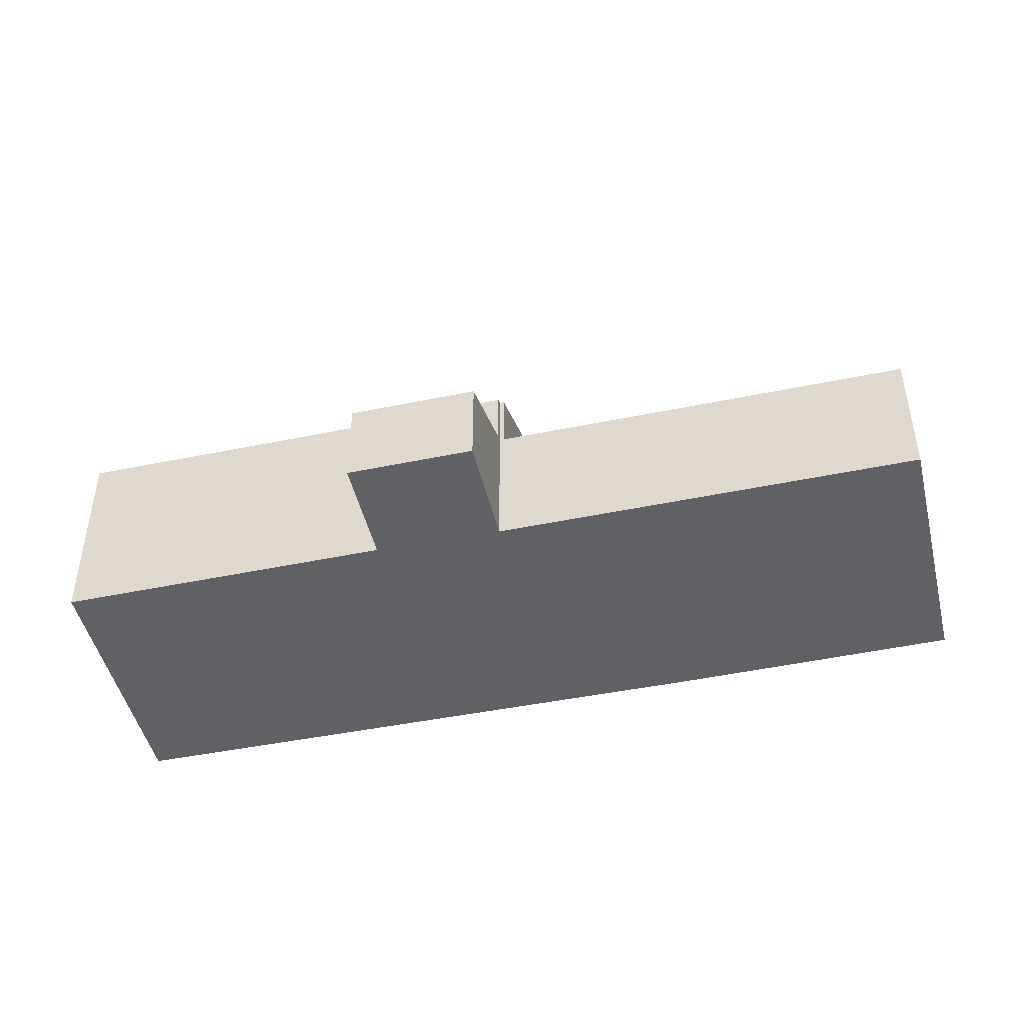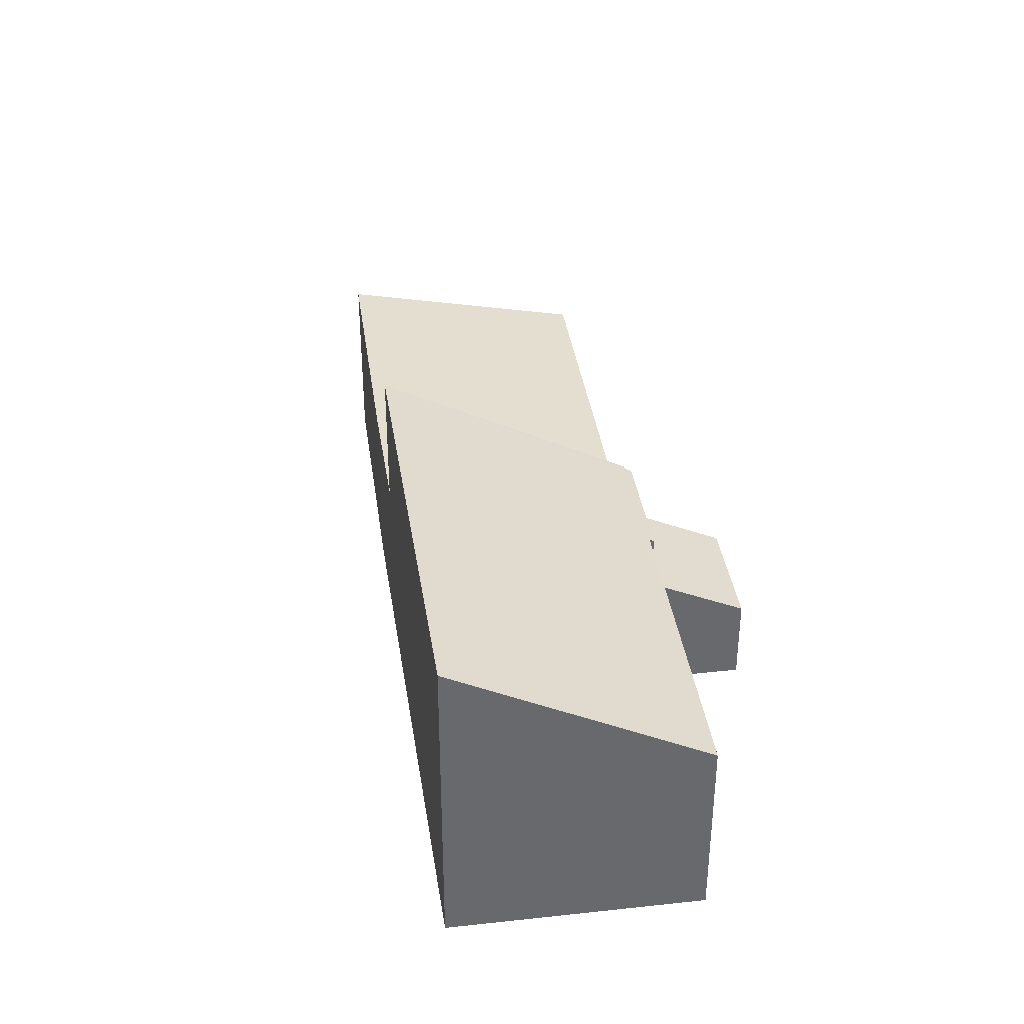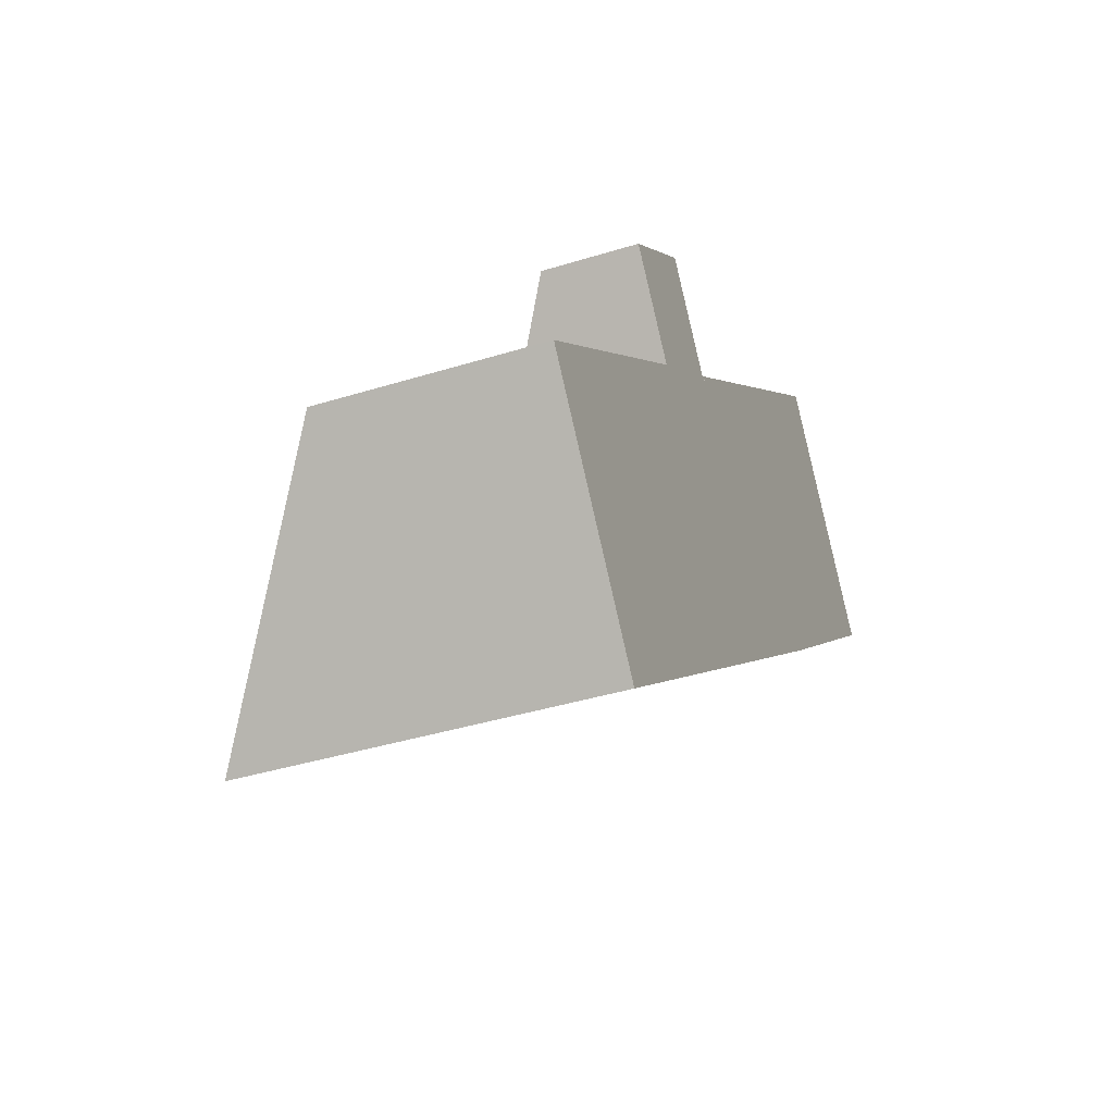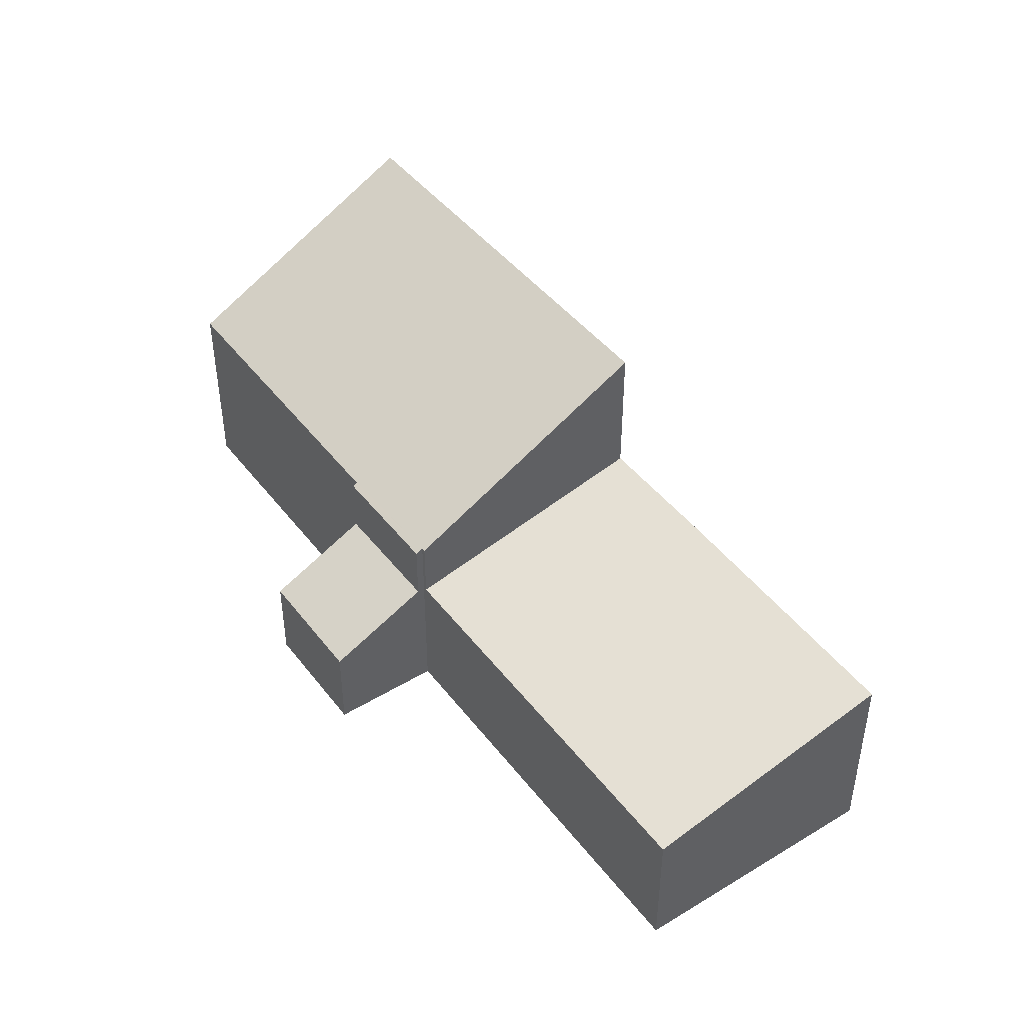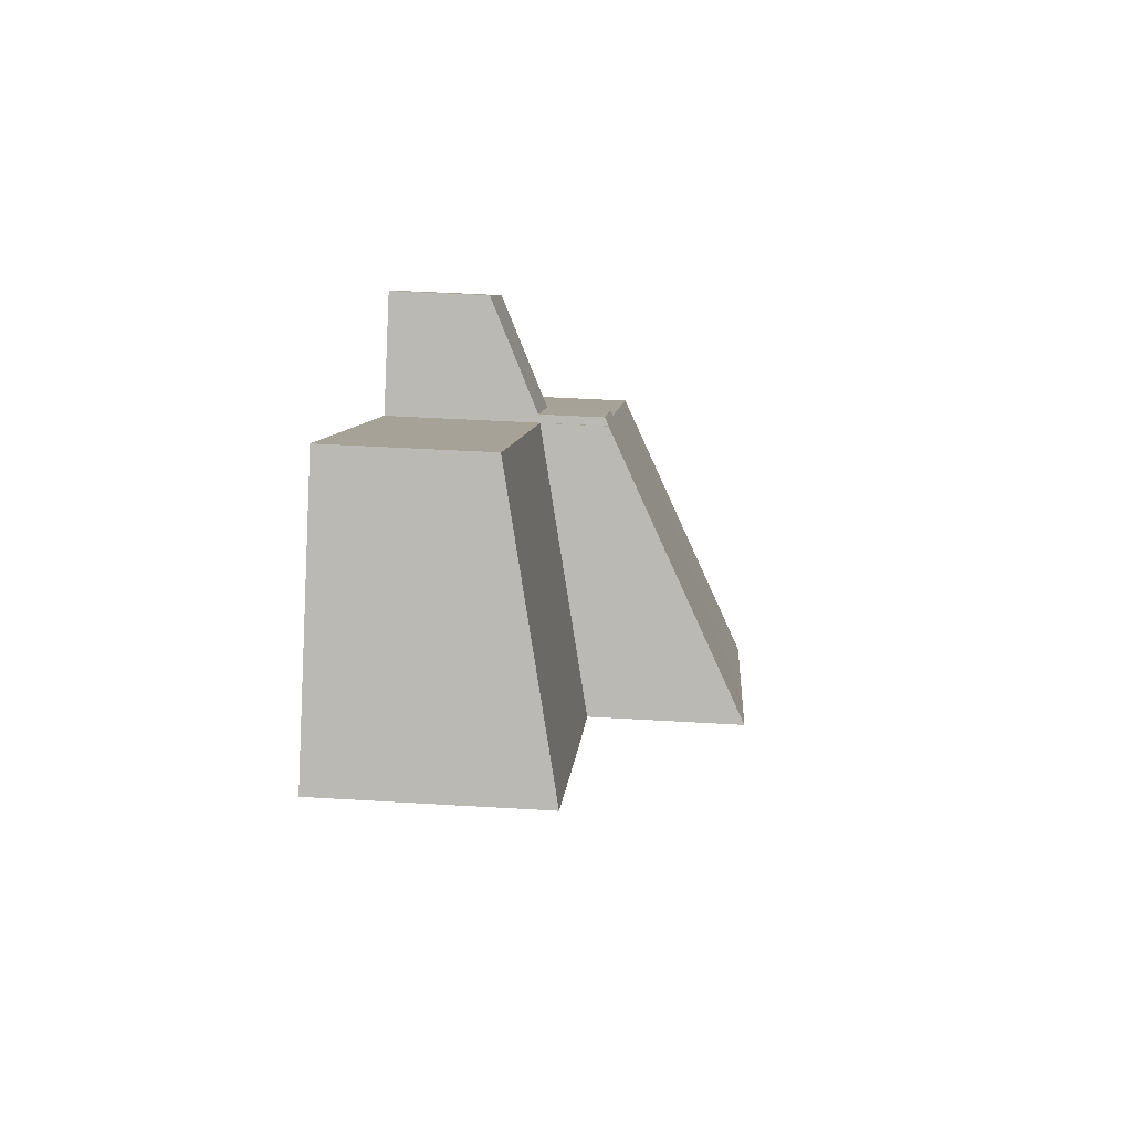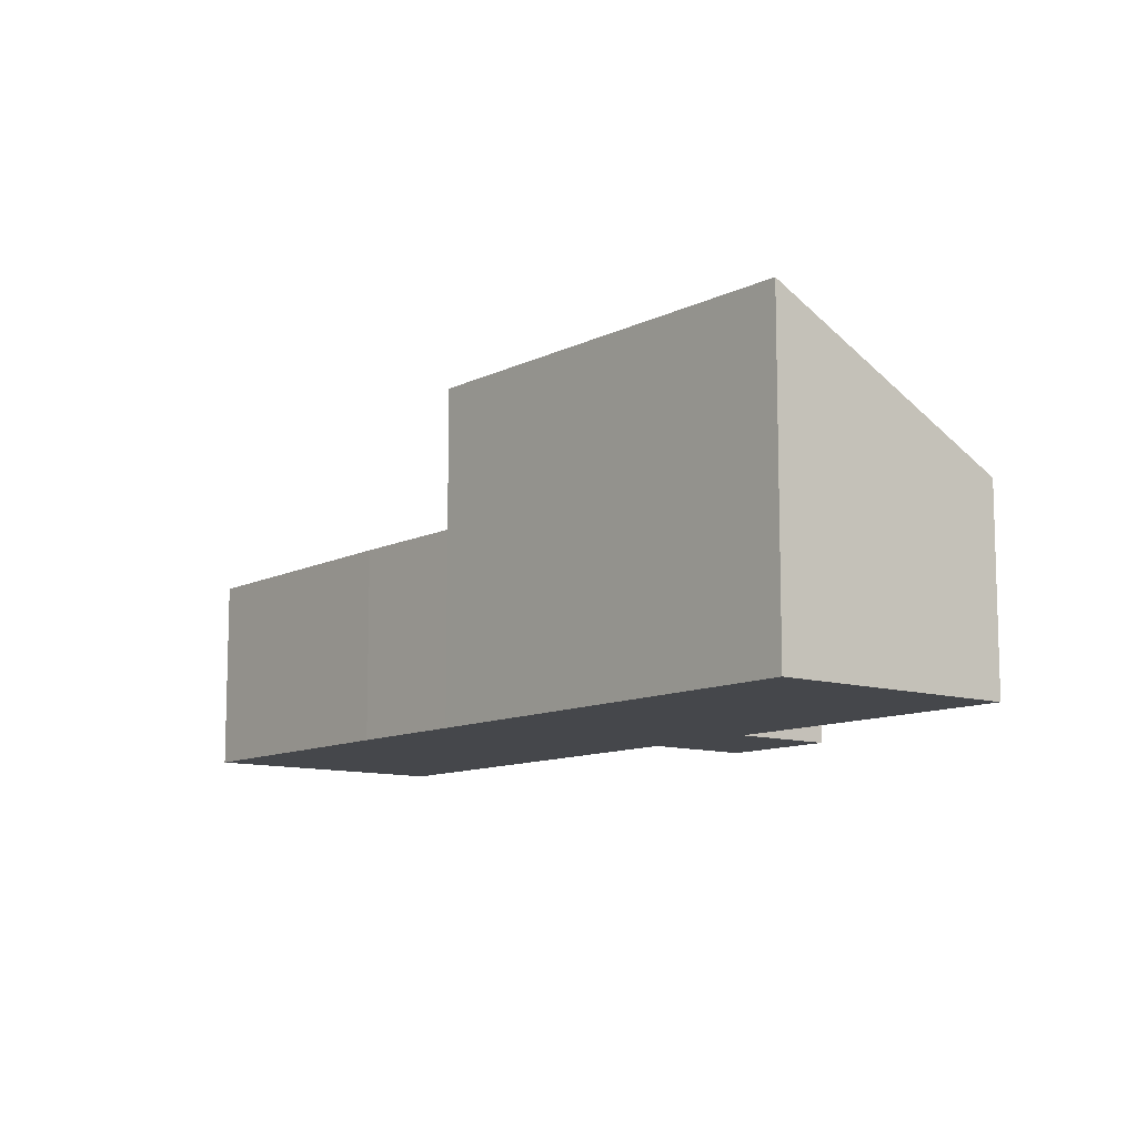
<metadata>
{"format":"obj","ext":"obj","renderer":"f3d","projection":"perspective","resolution":1024,"background":"white","views":[{"elev":-47.0,"azim":-24.1,"up":"+Y"},{"elev":37.7,"azim":-135.5,"up":"+Y"},{"elev":-38.3,"azim":-68.4,"up":"+Z"},{"elev":45.2,"azim":17.6,"up":"+Y"},{"elev":43.6,"azim":94.1,"up":"+Z"},{"elev":-10.6,"azim":-165.8,"up":"+Y"}]}
</metadata>
<code>
v  8.663 4.743 6.744
v  8.774 4.837 6.599
v  6.236 4.743 4.907
v  0 4.819 2.951e-16
v  10.1 8.049 -0.282
v  3.832 8.033 -4.983
v  6.224 4.802 4.753
v  12.68 8.056 1.656
v  8.854 4.836 6.66
v  6.306 4.802 4.815
v  6.306 -2.948e-16 4.815
v  6.224 -2.91e-16 4.753
v  0 0 0
v  6.236 -3.005e-16 4.907
v  8.663 -4.13e-16 6.744
v  8.774 -4.041e-16 6.599
v  8.854 -4.078e-16 6.66
v  3.832 3.051e-16 -4.983
v  12.68 -1.014e-16 1.656
v  10.1 1.727e-17 -0.282
v  8.854 3.365 6.66
v  15.27 4.658 3.598
v  12.68 4.656 1.656
v  18.64 4.651 6.2
v  16.83 3.356 12.75
v  18.64 3.967 10.39
v  20.65 4.646 7.752
v  16.83 -7.81e-16 12.75
v  18.64 -6.36e-16 10.39
v  20.65 -4.747e-16 7.752
v  18.64 -3.796e-16 6.2
v  15.27 -2.203e-16 3.598
v  6.236 3.312 4.907
v  7.153 2.17 8.72
v  8.663 3.315 6.744
v  4.735 2.173 6.873
v  4.735 -4.208e-16 6.873
v  7.153 -5.339e-16 8.72
g defaultobject
f 1 2 3
f 4 5 6
f 5 4 7
f 5 7 8
f 8 7 2
f 8 2 9
f 2 7 10
f 2 10 3
f 7 11 10
f 11 7 4
f 11 4 12
f 12 4 13
f 14 1 3
f 1 14 15
f 16 9 2
f 9 16 17
f 11 3 10
f 3 11 14
f 18 4 6
f 4 18 13
f 1 16 2
f 16 1 15
f 9 19 8
f 19 9 17
f 19 5 8
f 5 19 6
f 6 19 18
f 18 19 20
f 17 20 19
f 20 17 16
f 20 16 15
f 20 15 11
f 11 15 14
f 11 18 20
f 18 11 12
f 18 12 13
f 21 22 23
f 22 21 24
f 24 21 25
f 24 25 26
f 24 26 27
f 28 26 25
f 26 28 27
f 27 28 29
f 27 29 30
f 30 24 27
f 24 30 22
f 22 30 31
f 22 31 32
f 22 32 23
f 23 32 19
f 19 21 23
f 21 19 17
f 17 25 21
f 25 17 28
f 17 29 28
f 29 17 30
f 30 17 31
f 31 17 32
f 32 17 19
f 33 34 35
f 34 33 36
f 37 34 36
f 34 37 38
f 34 15 35
f 15 34 38
f 15 33 35
f 33 15 14
f 14 36 33
f 36 14 37
f 37 15 38
f 15 37 14

</code>
